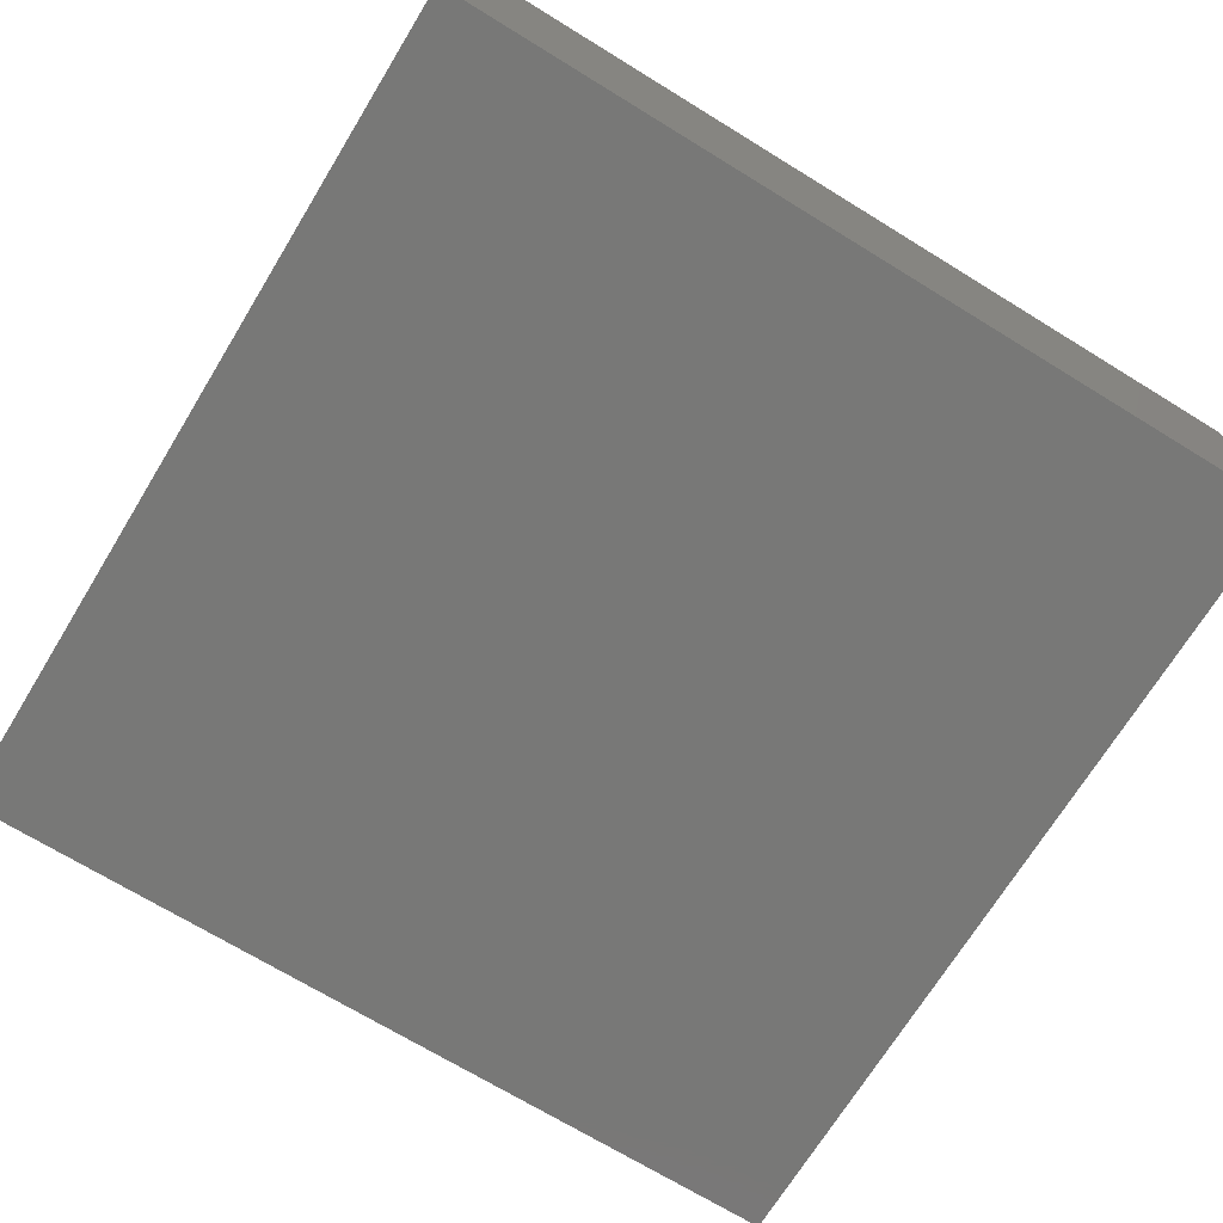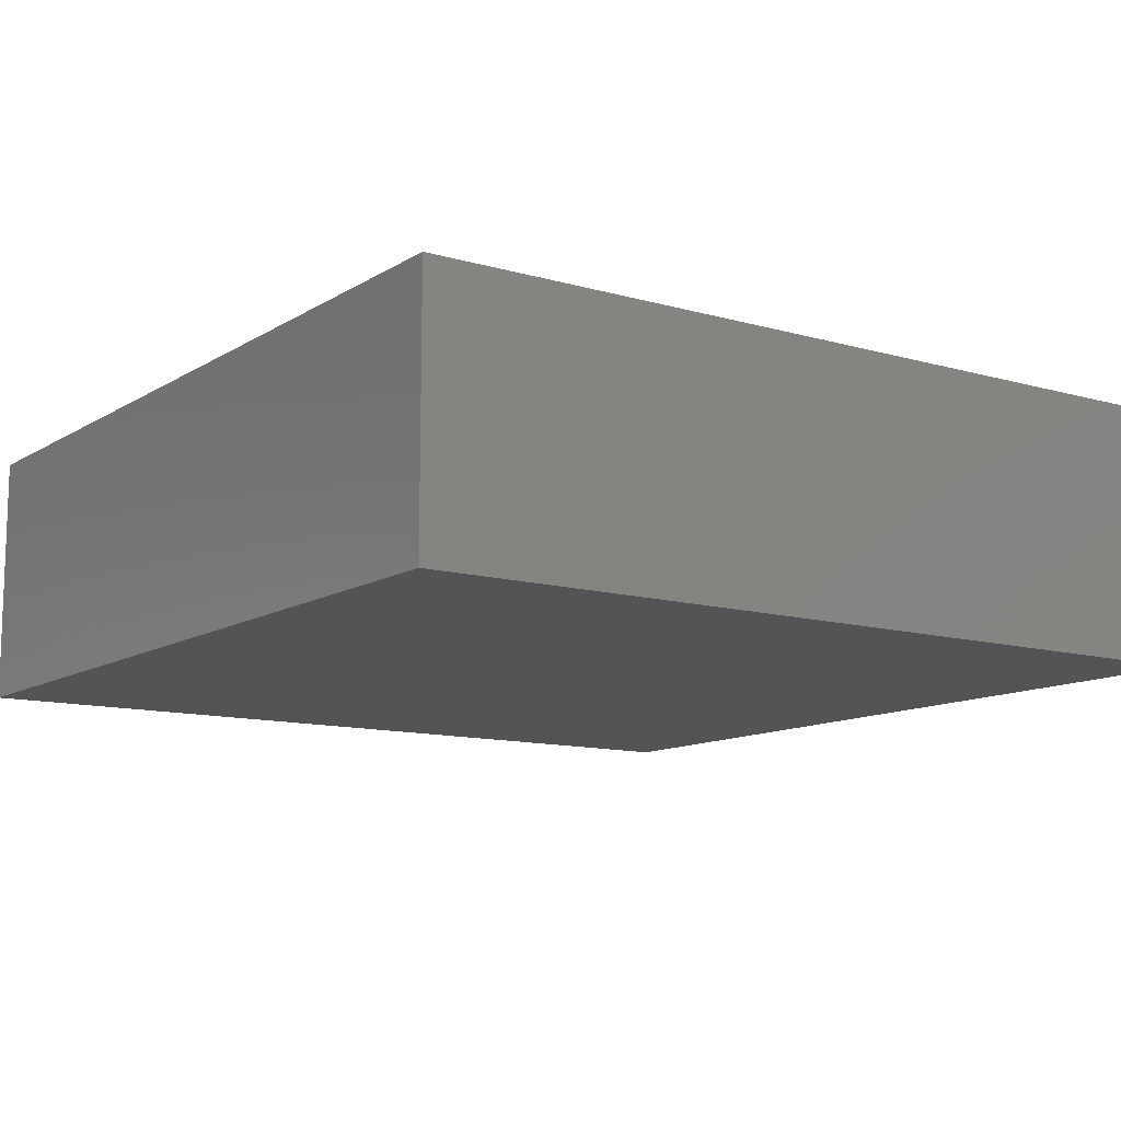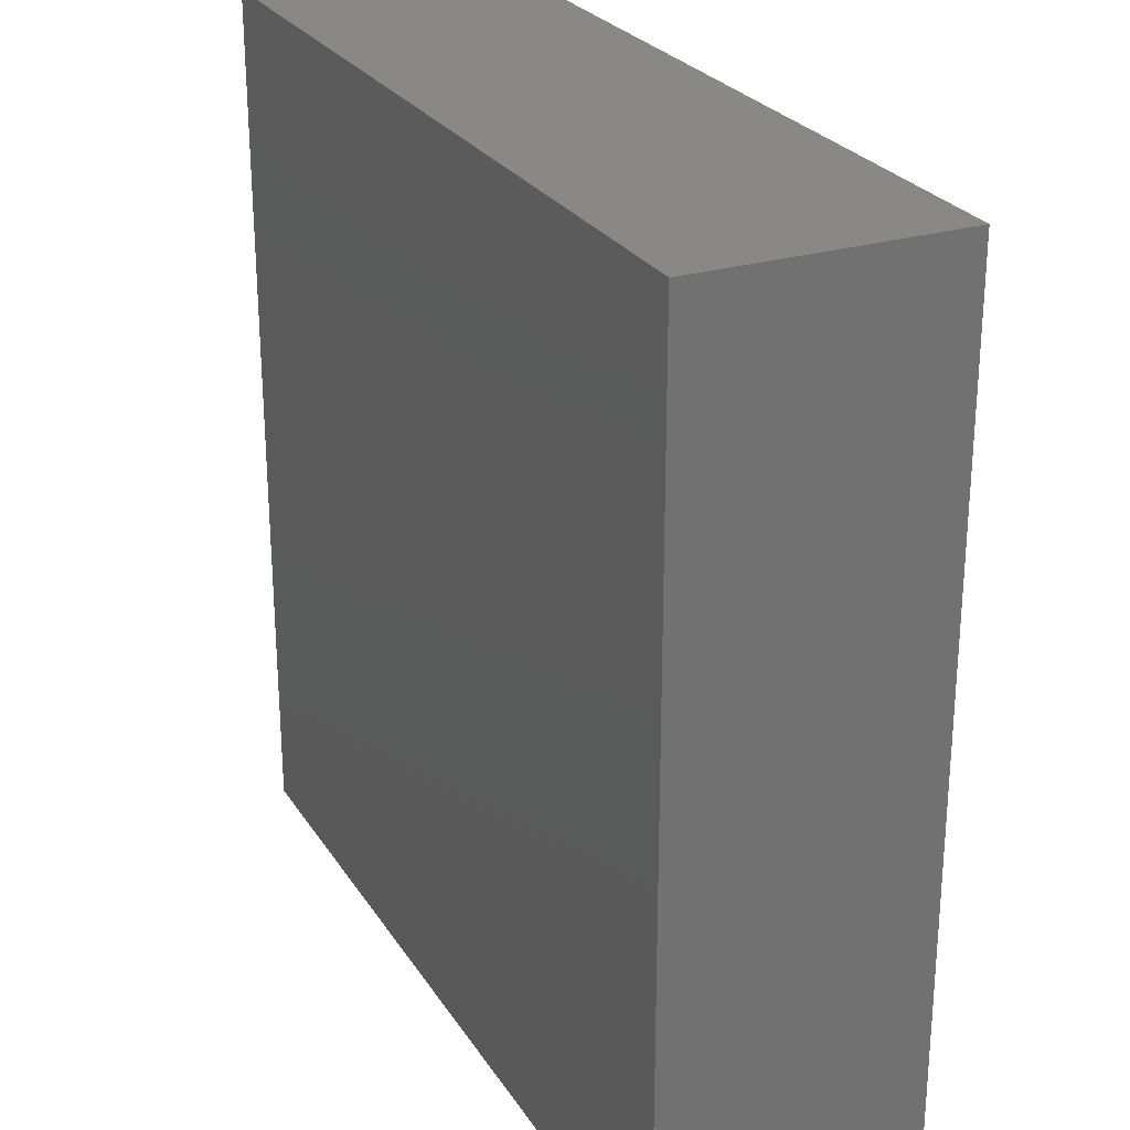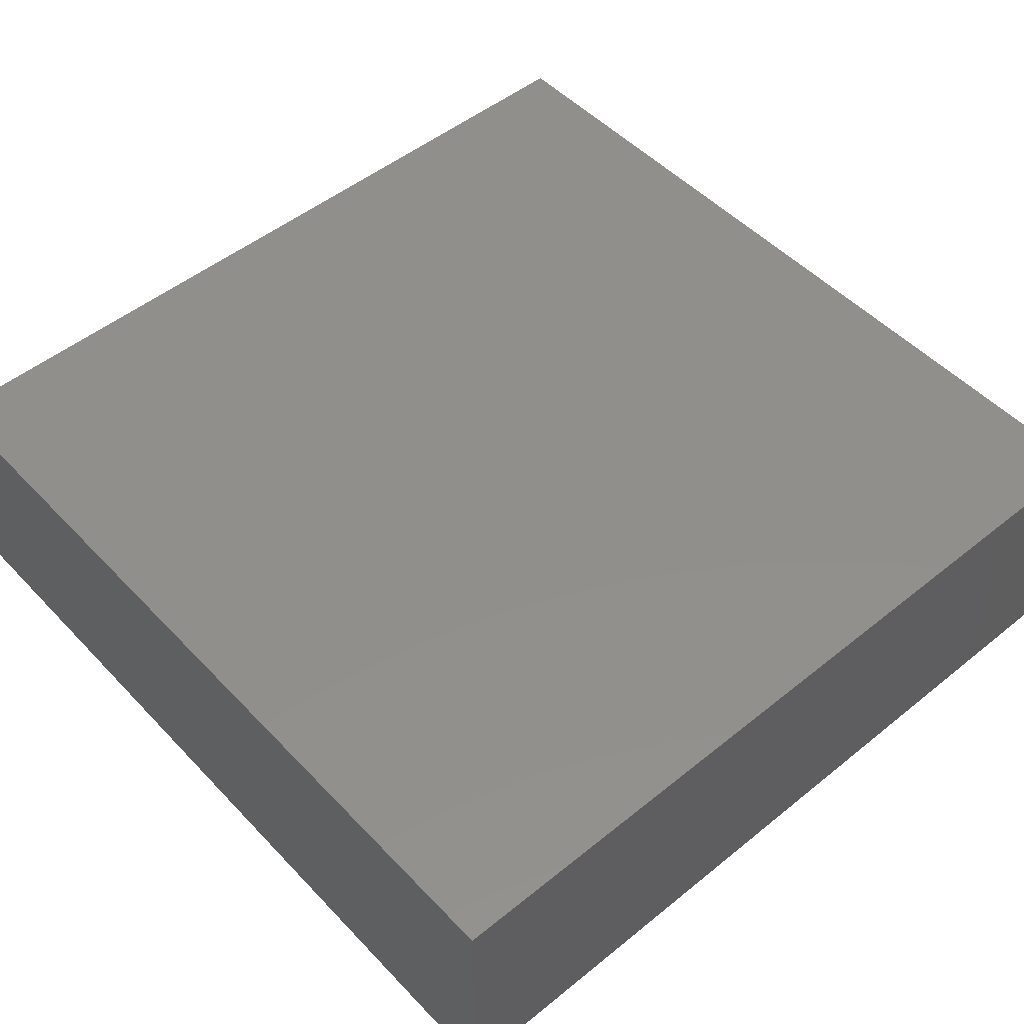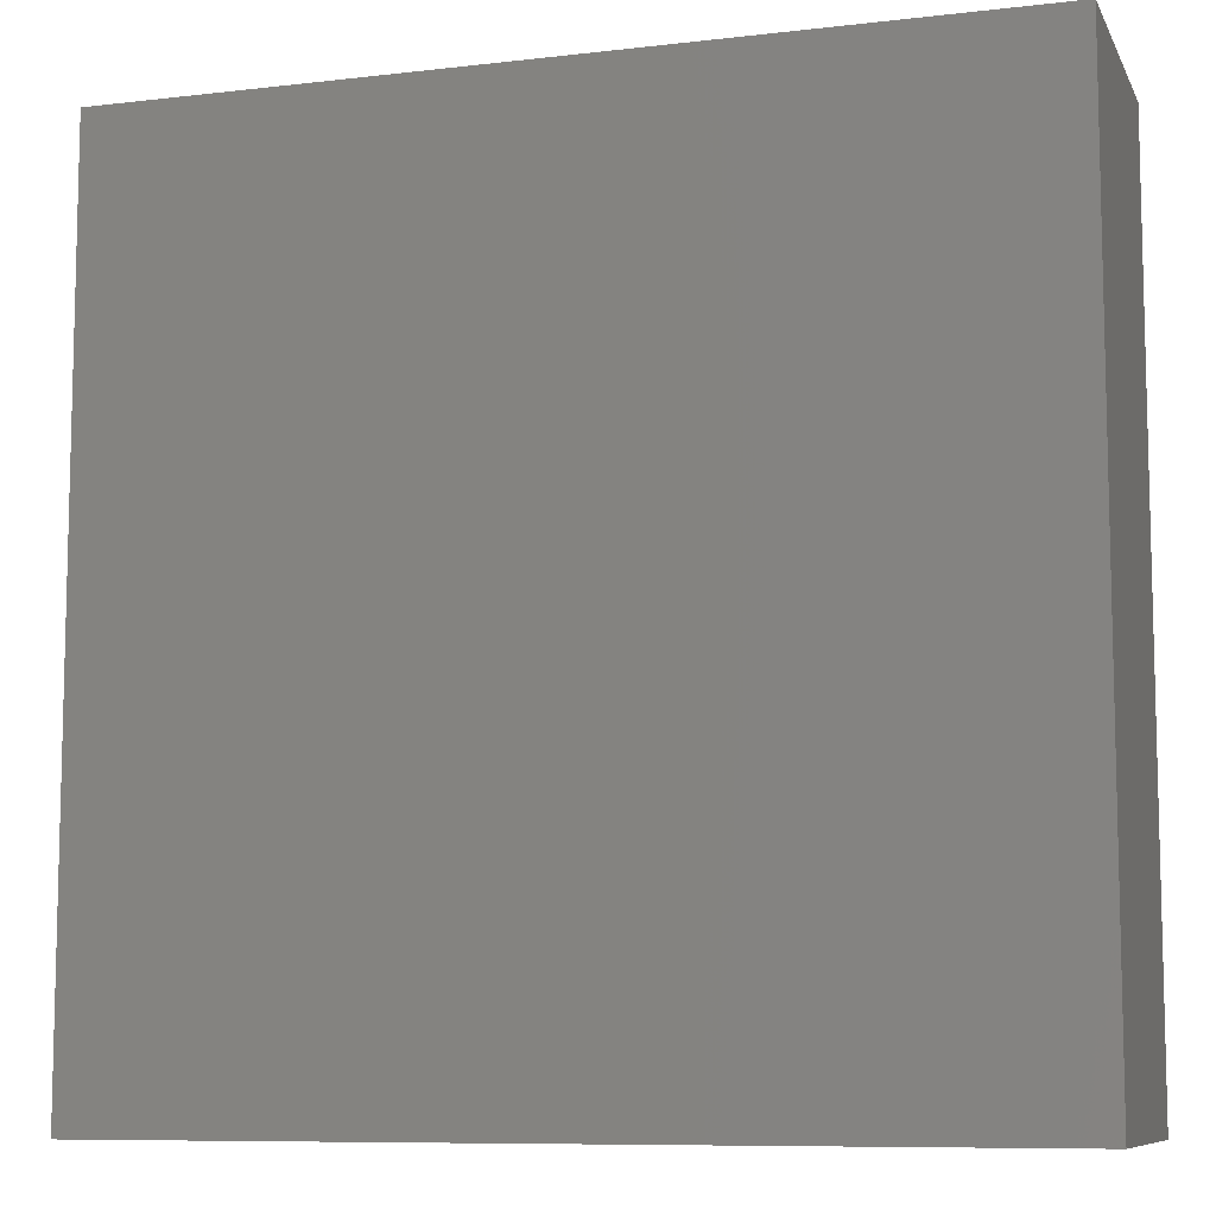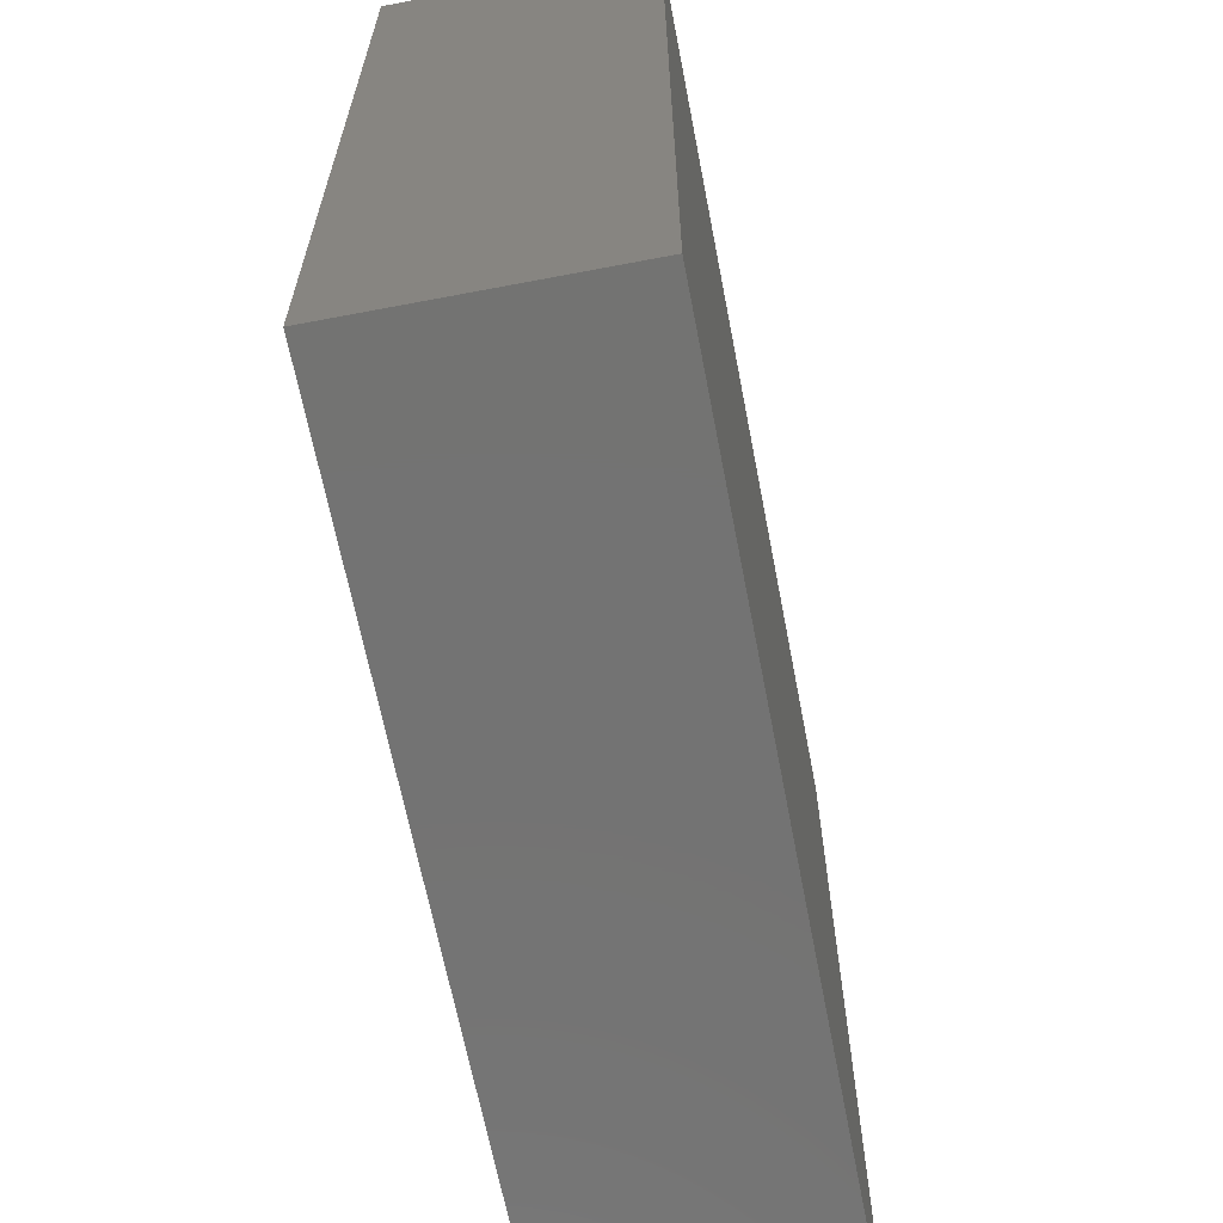
<metadata>
{"format":"stl","ext":"stl","renderer":"f3d","projection":"perspective","resolution":1024,"background":"white","views":[{"elev":-70.7,"azim":58.5,"up":"+Z"},{"elev":-11.5,"azim":-124.8,"up":"+Z"},{"elev":26.1,"azim":64.5,"up":"+Y"},{"elev":50.4,"azim":-41.5,"up":"+Z"},{"elev":-8.8,"azim":-162.6,"up":"+Y"},{"elev":-65.1,"azim":100.9,"up":"+Y"}]}
</metadata>
<code>
# stl→obj: 8 verts, 12 faces
v -70.7 71 21
v 0 71 0
v -70.7 71 0
v 0 71 21
v 0 0 21
v -70.7 0 0
v 0 0 0
v -70.7 0 21
f 1 2 3
f 2 1 4
f 5 6 7
f 6 5 8
f 2 6 3
f 6 2 7
f 2 5 7
f 5 2 4
f 1 6 8
f 6 1 3
f 5 1 8
f 1 5 4

</code>
